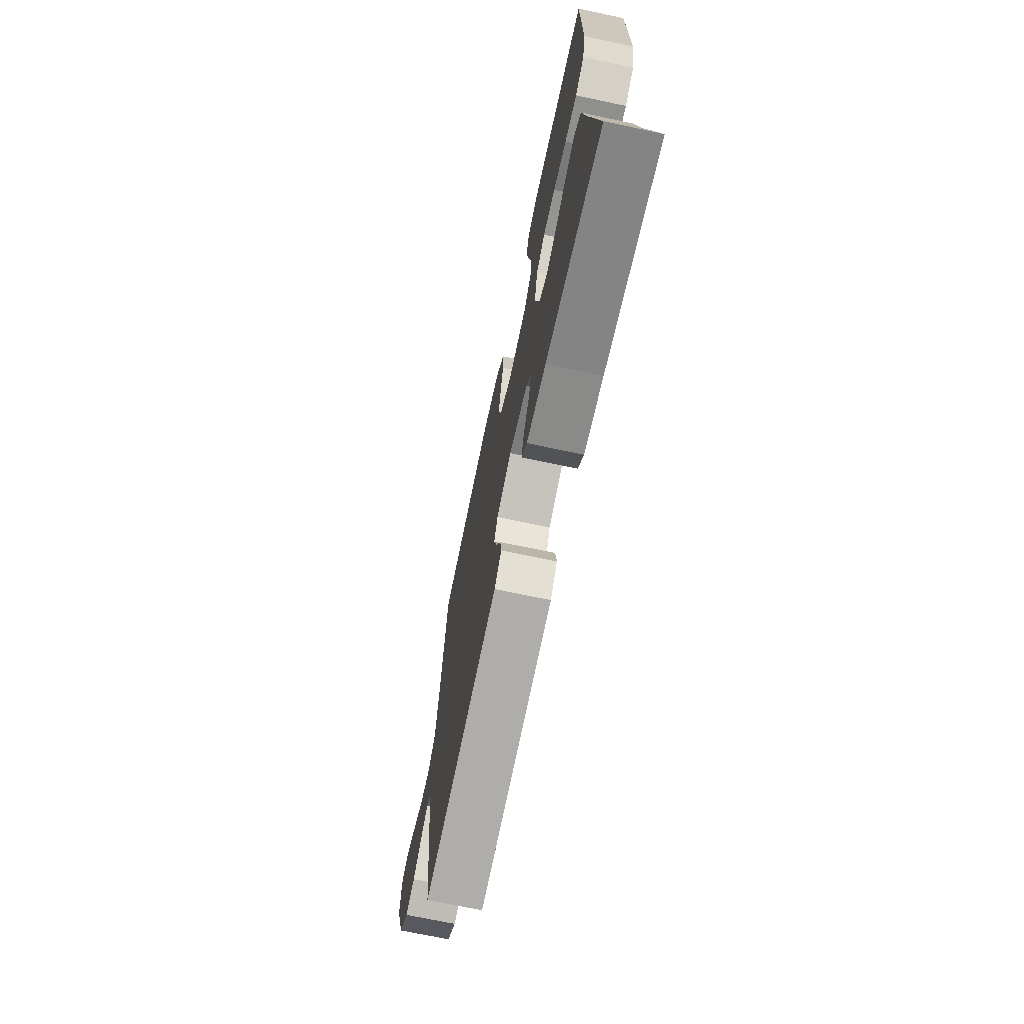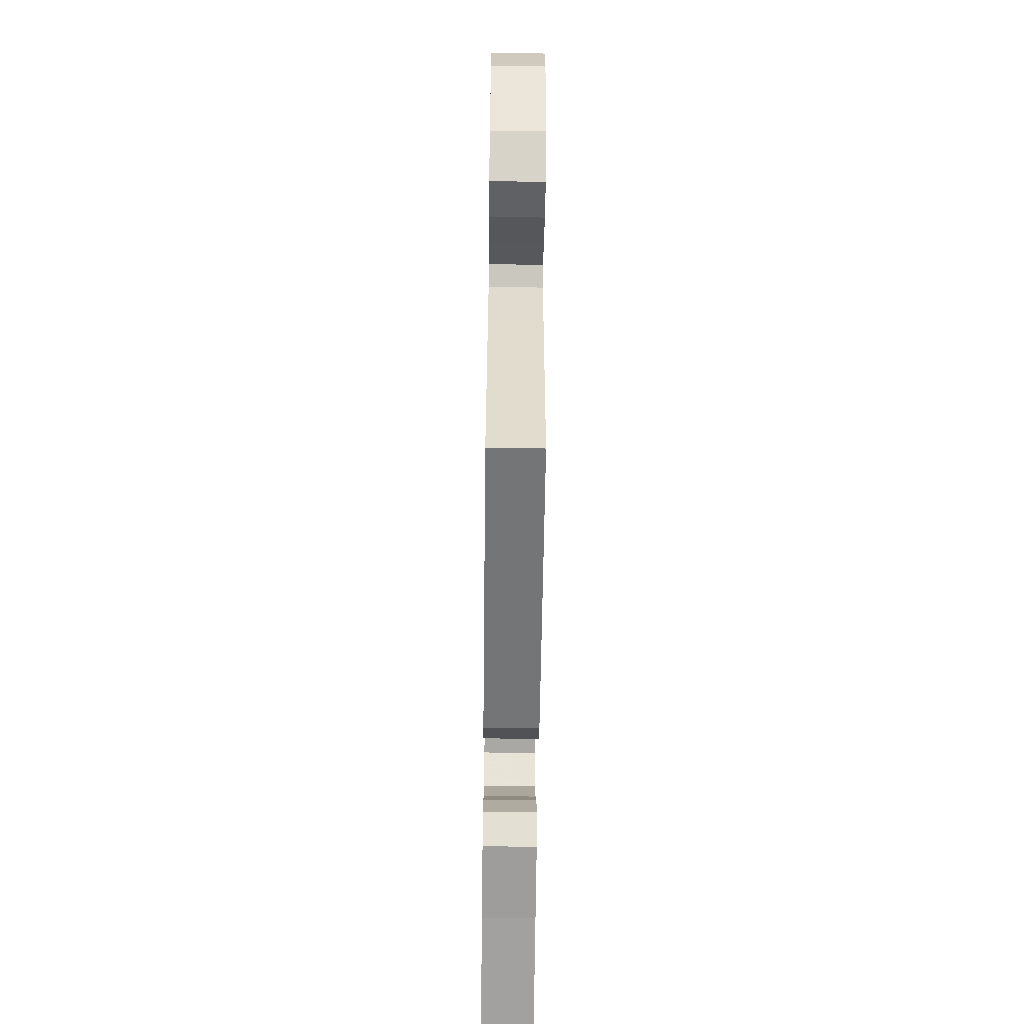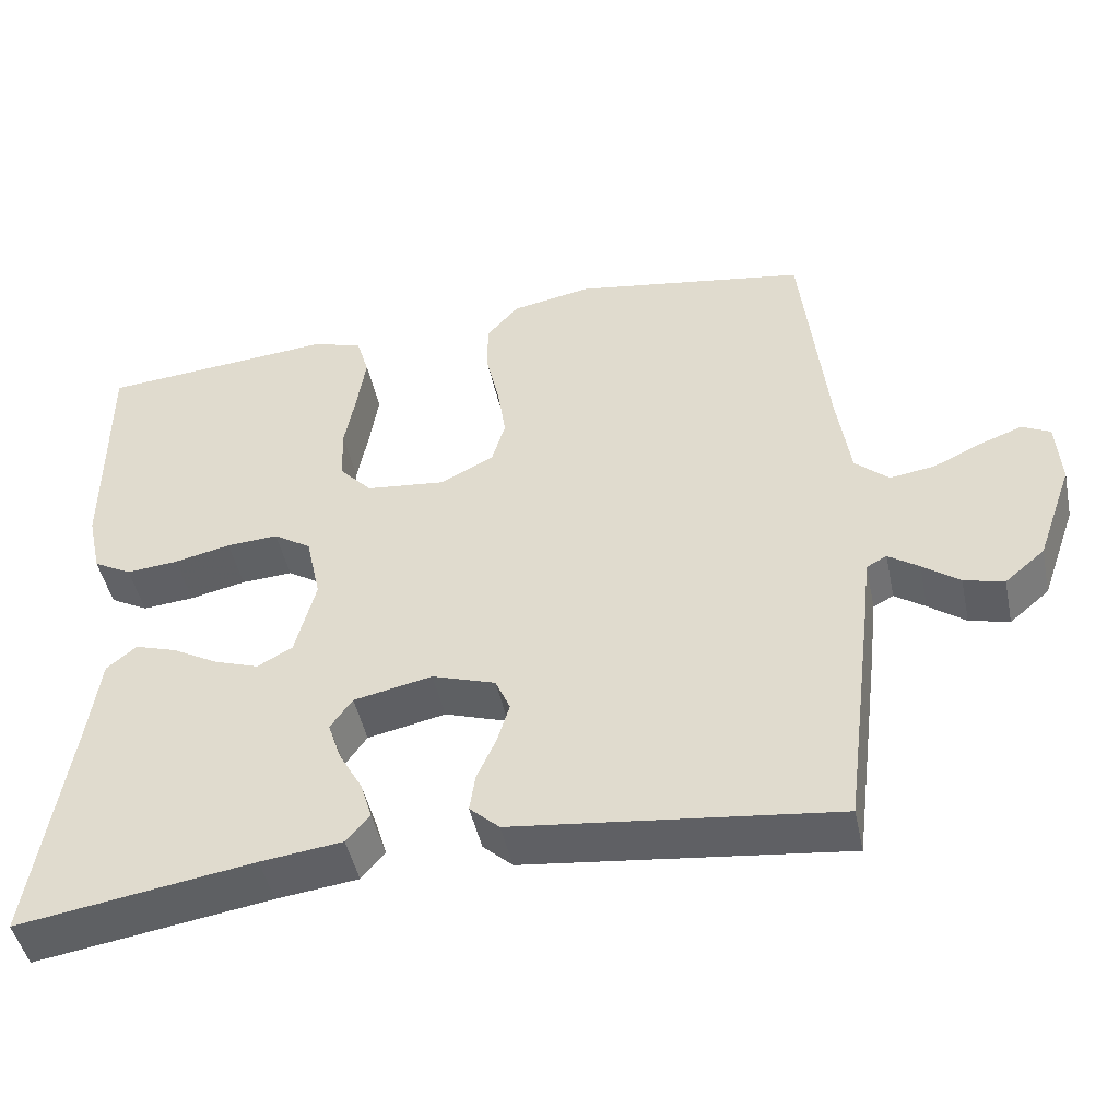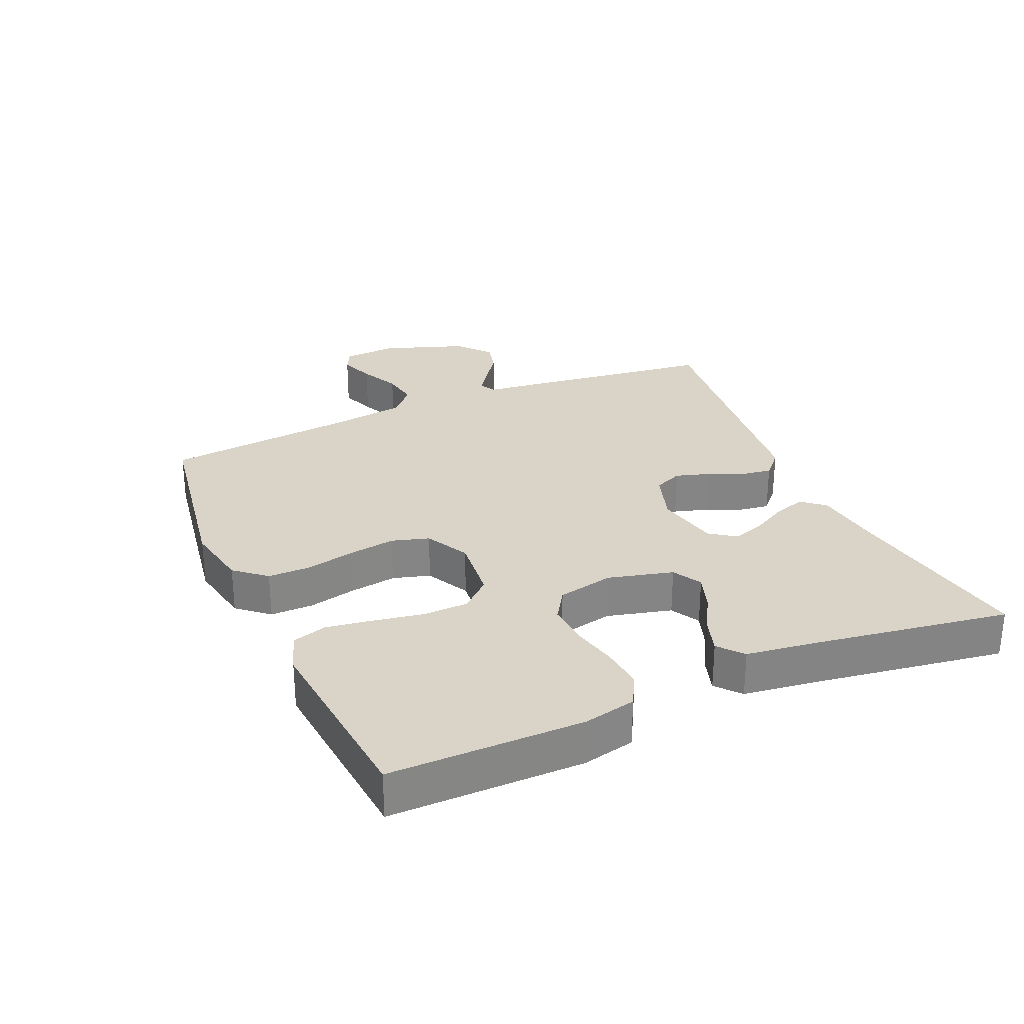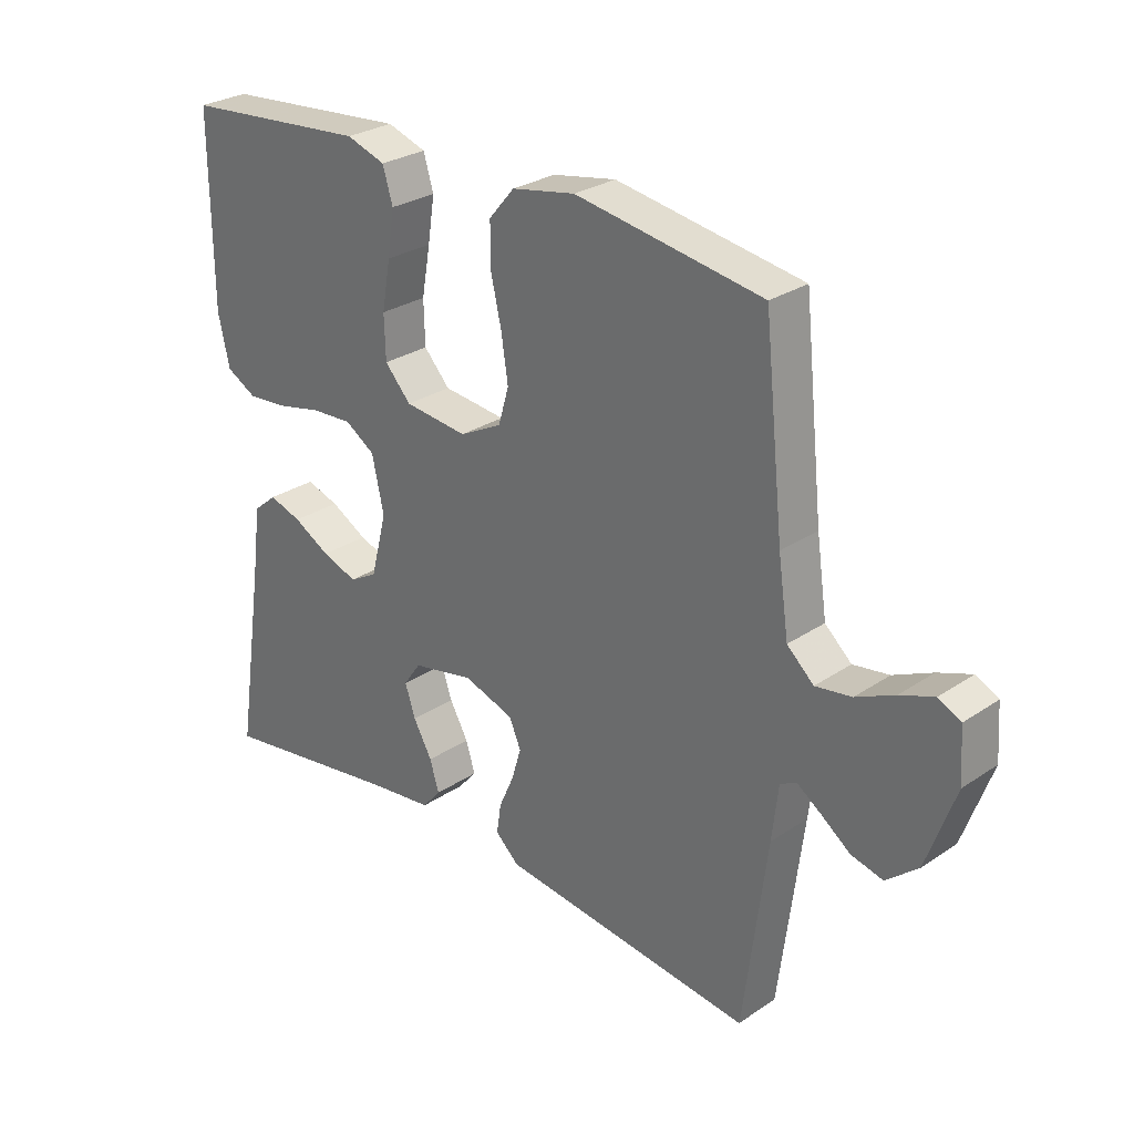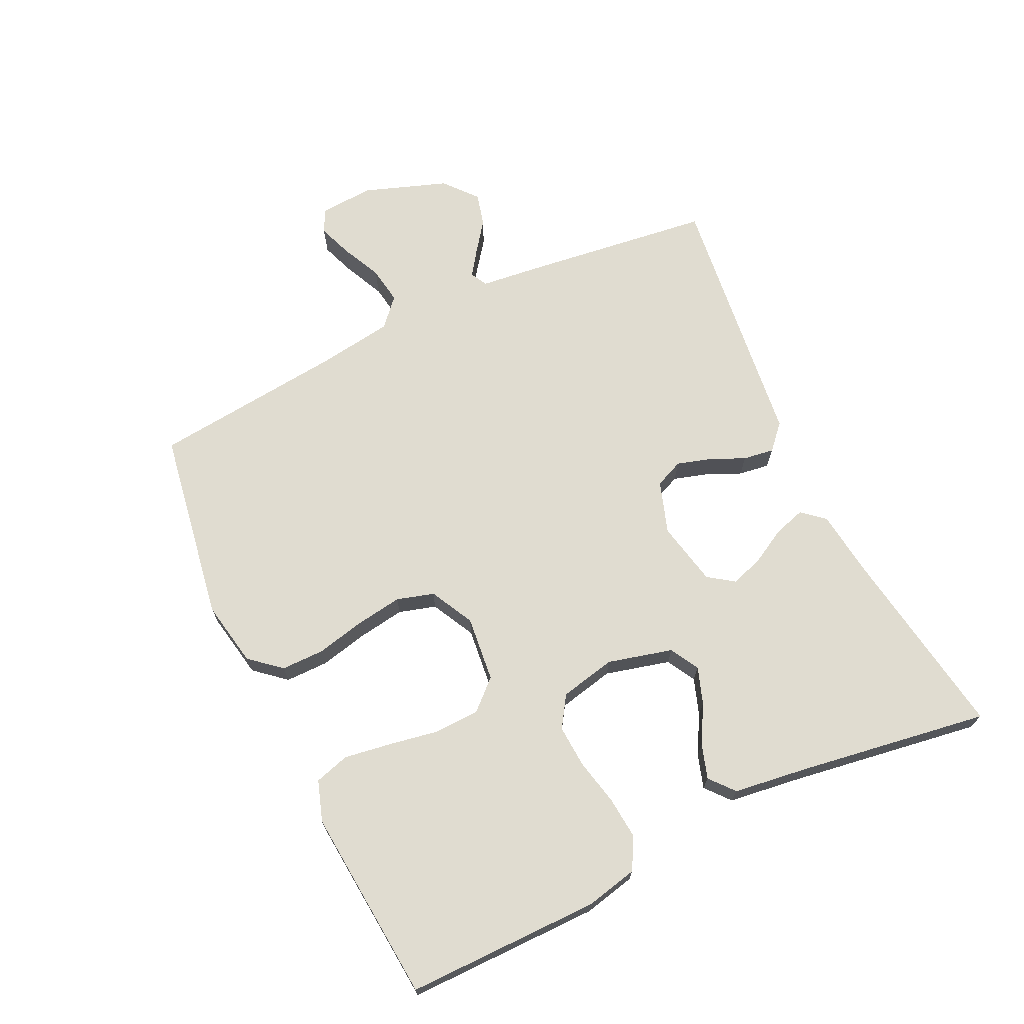
<metadata>
{"format":"obj","ext":"obj","renderer":"f3d","projection":"perspective","resolution":1024,"background":"white","views":[{"elev":-70.5,"azim":78.0,"up":"+Z"},{"elev":-63.3,"azim":-90.7,"up":"+Z"},{"elev":-46.8,"azim":-168.1,"up":"+Z"},{"elev":28.6,"azim":66.2,"up":"+Y"},{"elev":28.0,"azim":-135.5,"up":"+Z"},{"elev":69.5,"azim":64.5,"up":"+Y"}]}
</metadata>
<code>
v -0.5 0.07 -0.5
v -0.538 0.07 -0.2
v -0.548 0.07 -0.112
v -0.574 0.07 -0.098
v -0.613 0.07 -0.125
v -0.66 0.07 -0.16
v -0.711 0.07 -0.173
v -0.762 0.07 -0.13
v -0.808 0.07 0
v -0.802 0.07 0.084
v -0.766 0.07 0.102
v -0.712 0.07 0.082
v -0.65 0.07 0.053
v -0.592 0.07 0.044
v -0.549 0.07 0.083
v -0.532 0.07 0.2
v -0.5 0.07 0.5
v -0.2 0.07 0.549
v -0.098 0.07 0.53
v -0.057 0.07 0.482
v -0.057 0.07 0.415
v -0.074 0.07 0.34
v -0.085 0.07 0.267
v -0.068 0.07 0.209
v 0 0.07 0.174
v 0.102 0.07 0.185
v 0.144 0.07 0.231
v 0.146 0.07 0.301
v 0.132 0.07 0.379
v 0.121 0.07 0.451
v 0.137 0.07 0.505
v 0.2 0.07 0.526
v 0.5 0.07 0.5
v 0.499 0.07 0.2
v 0.481 0.07 0.119
v 0.432 0.07 0.092
v 0.366 0.07 0.098
v 0.294 0.07 0.114
v 0.228 0.07 0.118
v 0.18 0.07 0.087
v 0.161 0.07 0
v 0.187 0.07 -0.101
v 0.232 0.07 -0.126
v 0.289 0.07 -0.106
v 0.348 0.07 -0.073
v 0.401 0.07 -0.056
v 0.439 0.07 -0.088
v 0.454 0.07 -0.2
v 0.5 0.07 -0.5
v 0.2 0.07 -0.453
v 0.096 0.07 -0.44
v 0.066 0.07 -0.405
v 0.081 0.07 -0.356
v 0.111 0.07 -0.302
v 0.128 0.07 -0.251
v 0.1 0.07 -0.211
v 0 0.07 -0.19
v -0.081 0.07 -0.217
v -0.1 0.07 -0.261
v -0.084 0.07 -0.314
v -0.06 0.07 -0.368
v -0.053 0.07 -0.416
v -0.091 0.07 -0.451
v -0.2 0.07 -0.464
v -0.5 0 -0.5
v -0.538 0 -0.2
v -0.548 0 -0.112
v -0.574 0 -0.098
v -0.613 0 -0.125
v -0.66 0 -0.16
v -0.711 0 -0.173
v -0.762 0 -0.13
v -0.808 0 0
v -0.802 0 0.084
v -0.766 0 0.102
v -0.712 0 0.082
v -0.65 0 0.053
v -0.592 0 0.044
v -0.549 0 0.083
v -0.532 0 0.2
v -0.5 0 0.5
v -0.2 0 0.549
v -0.098 0 0.53
v -0.057 0 0.482
v -0.057 0 0.415
v -0.074 0 0.34
v -0.085 0 0.267
v -0.068 0 0.209
v 0 0 0.174
v 0.102 0 0.185
v 0.144 0 0.231
v 0.146 0 0.301
v 0.132 0 0.379
v 0.121 0 0.451
v 0.137 0 0.505
v 0.2 0 0.526
v 0.5 0 0.5
v 0.499 0 0.2
v 0.481 0 0.119
v 0.432 0 0.092
v 0.366 0 0.098
v 0.294 0 0.114
v 0.228 0 0.118
v 0.18 0 0.087
v 0.161 0 0
v 0.187 0 -0.101
v 0.232 0 -0.126
v 0.289 0 -0.106
v 0.348 0 -0.073
v 0.401 0 -0.056
v 0.439 0 -0.088
v 0.454 0 -0.2
v 0.5 0 -0.5
v 0.2 0 -0.453
v 0.096 0 -0.44
v 0.066 0 -0.405
v 0.081 0 -0.356
v 0.111 0 -0.302
v 0.128 0 -0.251
v 0.1 0 -0.211
v 0 0 -0.19
v -0.081 0 -0.217
v -0.1 0 -0.261
v -0.084 0 -0.314
v -0.06 0 -0.368
v -0.053 0 -0.416
v -0.091 0 -0.451
v -0.2 0 -0.464
f 62 63 64
f 61 62 64
f 60 61 64
f 1 2 3
f 64 1 3
f 60 64 3
f 59 60 3
f 58 59 3 4
f 57 58 4
f 52 53 54
f 51 52 54
f 50 51 54
f 50 54 55
f 49 50 55
f 48 49 55
f 47 48 55
f 46 47 55
f 45 46 55
f 44 45 55
f 43 44 55 56
f 36 37 38
f 35 36 38
f 34 35 38
f 33 34 38
f 32 33 38
f 31 32 38
f 30 31 38
f 29 30 38
f 28 29 38
f 27 28 38 39
f 26 27 39 40
f 20 21 22
f 19 20 22
f 18 19 22
f 17 18 22
f 16 17 22
f 15 16 22 23
f 14 15 23 24
f 11 12 13
f 10 11 13
f 9 10 13
f 8 9 13
f 7 8 13
f 6 7 13
f 5 6 13
f 4 5 13 14
f 14 24 25
f 4 14 25
f 57 4 25
f 42 43 56 57
f 26 40 41
f 25 26 41
f 57 25 41
f 41 42 57
f 128 127 126
f 128 126 125
f 128 125 124
f 67 66 65
f 67 65 128
f 67 128 124
f 67 124 123
f 68 67 123 122
f 68 122 121
f 118 117 116
f 118 116 115
f 118 115 114
f 119 118 114
f 119 114 113
f 119 113 112
f 119 112 111
f 119 111 110
f 119 110 109
f 119 109 108
f 120 119 108 107
f 102 101 100
f 102 100 99
f 102 99 98
f 102 98 97
f 102 97 96
f 102 96 95
f 102 95 94
f 102 94 93
f 102 93 92
f 103 102 92 91
f 104 103 91 90
f 86 85 84
f 86 84 83
f 86 83 82
f 86 82 81
f 86 81 80
f 87 86 80 79
f 88 87 79 78
f 77 76 75
f 77 75 74
f 77 74 73
f 77 73 72
f 77 72 71
f 77 71 70
f 77 70 69
f 78 77 69 68
f 89 88 78
f 89 78 68
f 89 68 121
f 121 120 107 106
f 105 104 90
f 105 90 89
f 105 89 121
f 121 106 105
f 1 65 66 2
f 2 66 67 3
f 3 67 68 4
f 4 68 69 5
f 5 69 70 6
f 6 70 71 7
f 7 71 72 8
f 8 72 73 9
f 9 73 74 10
f 10 74 75 11
f 11 75 76 12
f 12 76 77 13
f 13 77 78 14
f 14 78 79 15
f 15 79 80 16
f 16 80 81 17
f 17 81 82 18
f 18 82 83 19
f 19 83 84 20
f 20 84 85 21
f 21 85 86 22
f 22 86 87 23
f 23 87 88 24
f 24 88 89 25
f 25 89 90 26
f 26 90 91 27
f 27 91 92 28
f 28 92 93 29
f 29 93 94 30
f 30 94 95 31
f 31 95 96 32
f 32 96 97 33
f 33 97 98 34
f 34 98 99 35
f 35 99 100 36
f 36 100 101 37
f 37 101 102 38
f 38 102 103 39
f 39 103 104 40
f 40 104 105 41
f 41 105 106 42
f 42 106 107 43
f 43 107 108 44
f 44 108 109 45
f 45 109 110 46
f 46 110 111 47
f 47 111 112 48
f 48 112 113 49
f 49 113 114 50
f 50 114 115 51
f 51 115 116 52
f 52 116 117 53
f 53 117 118 54
f 54 118 119 55
f 55 119 120 56
f 56 120 121 57
f 57 121 122 58
f 58 122 123 59
f 59 123 124 60
f 60 124 125 61
f 61 125 126 62
f 62 126 127 63
f 63 127 128 64
f 64 128 65 1

</code>
